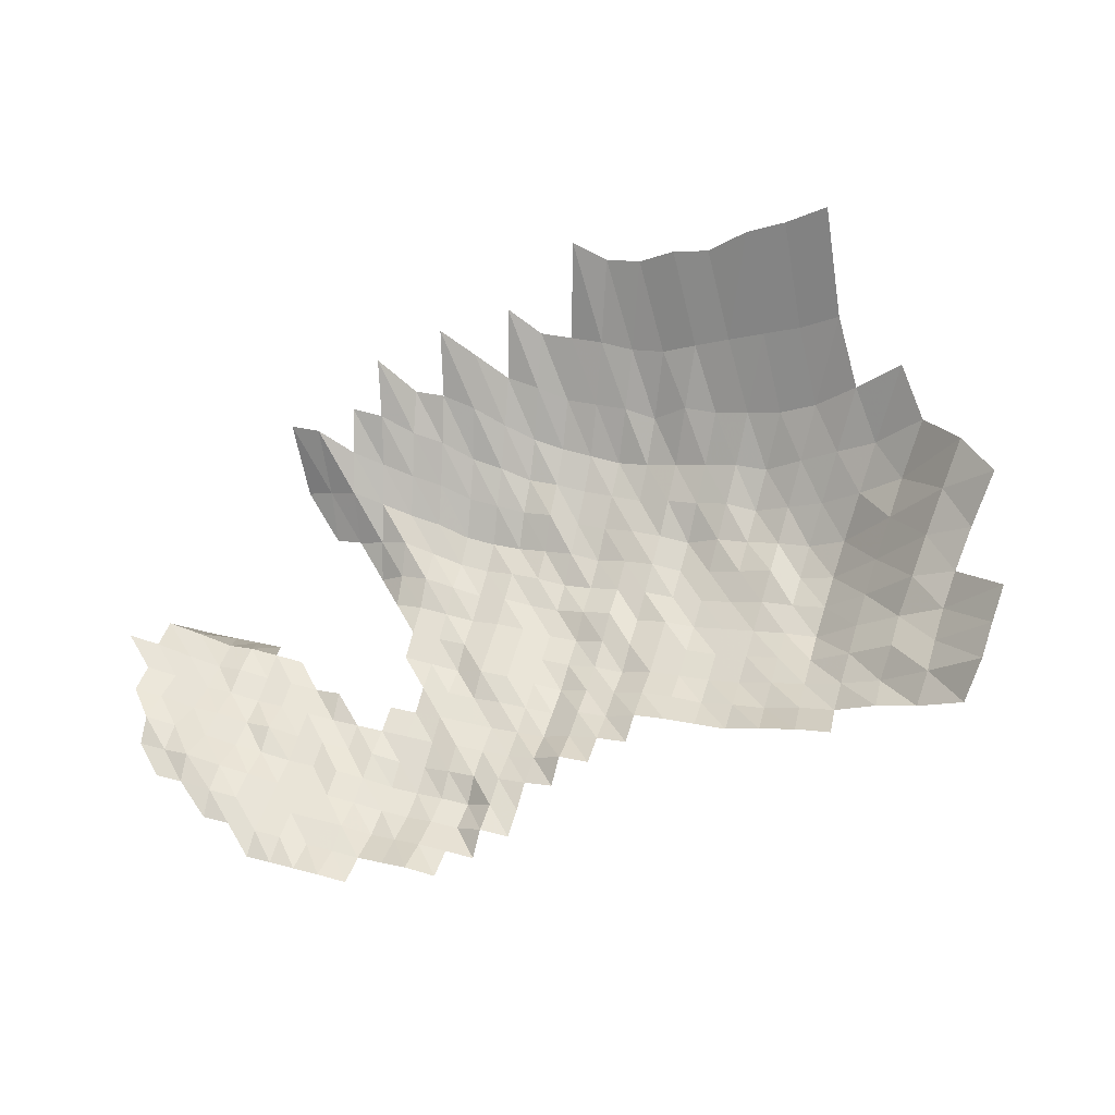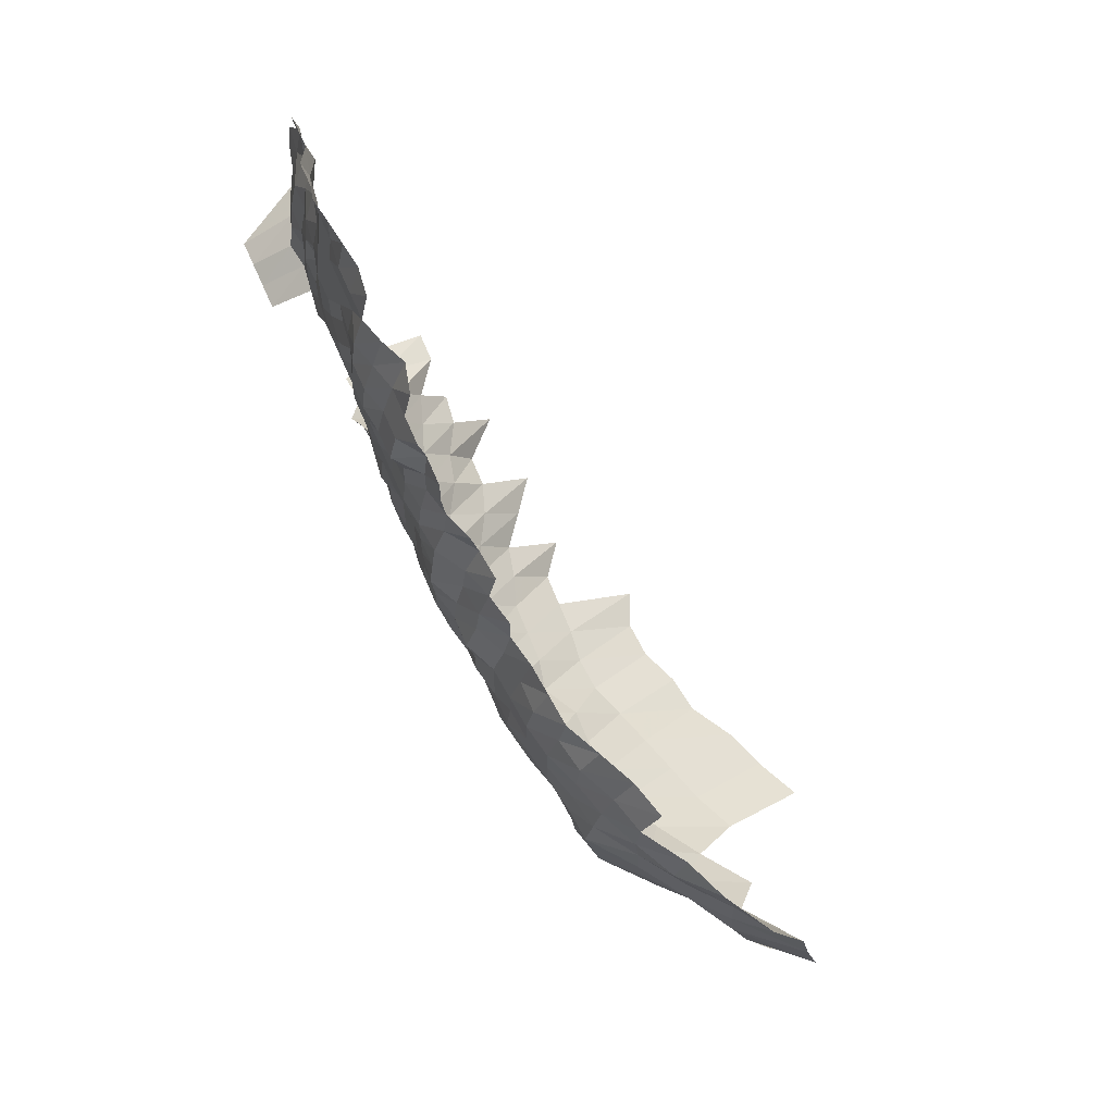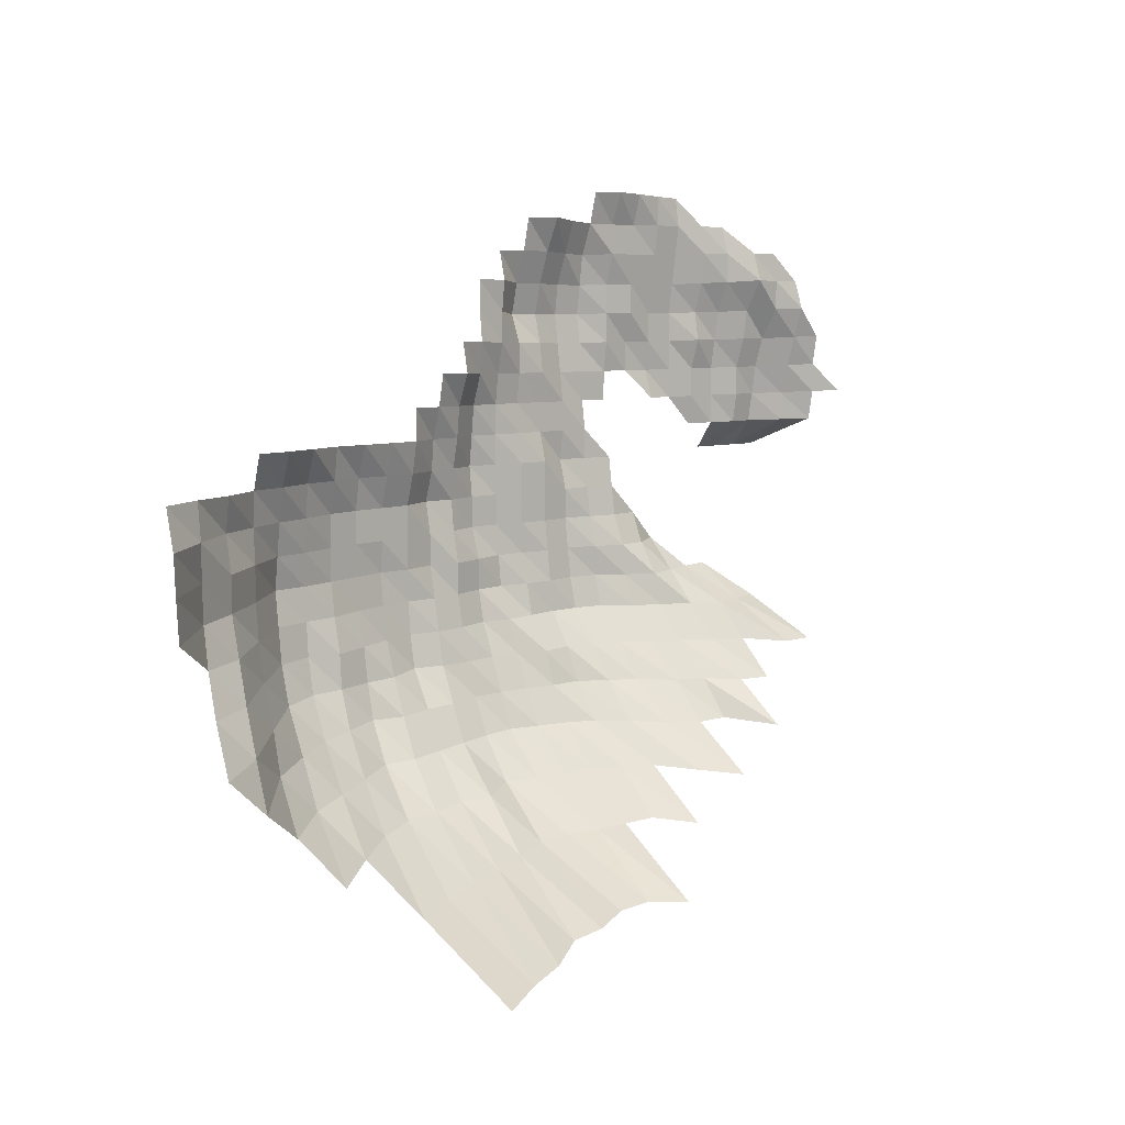
<metadata>
{"format":"obj","ext":"obj","renderer":"f3d","projection":"perspective","resolution":1024,"background":"white","views":[{"elev":59.5,"azim":-163.6,"up":"+Z"},{"elev":65.3,"azim":-105.8,"up":"+Y"},{"elev":7.6,"azim":-31.5,"up":"+Y"}]}
</metadata>
<code>
g
v -0.07723 -0.02771 0.363
v -0.07659 -0.01707 0.36
v -0.07617 -0.006618 0.358
v -0.07447 0.003655 0.35
v -0.06765 -0.06003 0.368
v -0.06544 -0.04778 0.356
v -0.06416 -0.03674 0.349
v -0.06342 -0.02634 0.345
v -0.06324 -0.01631 0.344
v -0.06324 -0.006359 0.344
v -0.06269 0.003561 0.341
v -0.05654 -0.07011 0.365
v -0.05514 -0.05808 0.356
v -0.05391 -0.04671 0.348
v -0.05298 -0.03601 0.342
v -0.05205 -0.02565 0.336
v -0.05205 -0.01593 0.336
v -0.05143 -0.006138 0.332
v -0.05189 0.003499 0.335
v -0.04497 -0.0789 0.357
v -0.04333 -0.06607 0.344
v -0.0427 -0.0553 0.339
v -0.04182 -0.04456 0.332
v -0.04132 -0.03453 0.328
v -0.04107 -0.02489 0.326
v -0.04107 -0.01546 0.326
v -0.04094 -0.006008 0.325
v -0.04107 0.003405 0.326
v -0.0417 0.01303 0.331
v -0.03532 -0.09098 0.364
v -0.03338 -0.07602 0.344
v -0.03241 -0.06415 0.334
v -0.03144 -0.05286 0.324
v -0.03095 -0.04281 0.319
v -0.03076 -0.03337 0.317
v -0.03057 -0.02405 0.315
v -0.03076 -0.01503 0.317
v -0.03095 -0.005897 0.319
v -0.03125 0.003363 0.322
v -0.03173 0.01287 0.327
v -0.02397 -0.08798 0.352
v -0.02295 -0.07448 0.337
v -0.0222 -0.06262 0.326
v -0.02166 -0.05188 0.318
v -0.02145 -0.04228 0.315
v -0.02139 -0.03306 0.314
v -0.02132 -0.0239 0.313
v -0.02139 -0.01489 0.314
v -0.02145 -0.005823 0.315
v -0.02152 0.0033 0.316
v -0.02186 0.01264 0.321
v -0.0143 -0.1018 0.365
v -0.0134 -0.08548 0.342
v -0.01293 -0.07293 0.33
v -0.01258 -0.06166 0.321
v -0.01238 -0.05155 0.316
v -0.01234 -0.04228 0.315
v -0.01222 -0.03285 0.312
v -0.01214 -0.02367 0.31
v -0.01214 -0.0147 0.31
v -0.01214 -0.005731 0.31
v -0.01226 0.003269 0.313
v -0.01234 0.0124 0.315
v -0.003996 -0.12 0.39
v -0.003668 -0.09983 0.358
v -0.003443 -0.08398 0.336
v -0.00331 -0.07138 0.323
v -0.003238 -0.06069 0.316
v -0.003207 -0.05106 0.313
v -0.003187 -0.04174 0.311
v -0.003156 -0.03243 0.308
v -0.003146 -0.02344 0.307
v -0.003146 -0.01456 0.307
v -0.003146 -0.005675 0.307
v -0.003166 0.003227 0.309
v -0.003207 0.01232 0.313
v 0.007137 -0.1176 0.382
v 0.006595 -0.09844 0.353
v 0.006222 -0.08323 0.333
v 0.006016 -0.07116 0.322
v 0.005904 -0.06069 0.316
v 0.005811 -0.05074 0.311
v 0.005736 -0.0412 0.307
v 0.005698 -0.03211 0.305
v 0.00568 -0.02321 0.304
v 0.005698 -0.01446 0.305
v 0.005698 -0.005638 0.305
v 0.005755 0.003217 0.308
v 0.005811 0.01225 0.311
v 0.0179 -0.1157 0.376
v 0.01657 -0.09704 0.348
v 0.01571 -0.08248 0.33
v 0.01519 -0.0705 0.319
v 0.0149 -0.06012 0.313
v 0.01457 -0.04992 0.306
v 0.01448 -0.0408 0.304
v 0.01443 -0.0319 0.303
v 0.01443 -0.02313 0.303
v 0.01443 -0.01437 0.303
v 0.01443 -0.005601 0.303
v 0.01457 0.003196 0.306
v 0.01466 0.01213 0.308
v 0.01466 0.02104 0.308
v 0.02809 -0.113 0.367
v 0.02626 -0.09565 0.343
v 0.02518 -0.08223 0.329
v 0.02419 -0.06984 0.316
v 0.0238 -0.05973 0.311
v 0.02342 -0.04992 0.306
v 0.02327 -0.0408 0.304
v 0.02312 -0.03179 0.302
v 0.02296 -0.0229 0.3
v 0.02296 -0.01422 0.3
v 0.02281 -0.005509 0.298
v 0.02304 0.003144 0.301
v 0.02312 0.01189 0.302
v 0.02335 0.02083 0.305
v 0.0235 0.02985 0.307
v 0.03839 -0.112 0.364
v 0.03565 -0.09426 0.338
v 0.03396 -0.08048 0.322
v 0.03301 -0.06917 0.313
v 0.03249 -0.05916 0.308
v 0.03217 -0.04976 0.305
v 0.03185 -0.04053 0.302
v 0.03164 -0.03158 0.3
v 0.03164 -0.0229 0.3
v 0.03143 -0.01413 0.298
v 0.03133 -0.005491 0.297
v 0.03143 0.003112 0.298
v 0.03164 0.01181 0.3
v 0.03175 0.02056 0.301
v 0.03217 0.02966 0.305
v 0.03196 0.03823 0.303
v 0.04812 -0.1102 0.358
v 0.04516 -0.0937 0.336
v 0.04341 -0.08073 0.323
v 0.0418 -0.06873 0.311
v 0.04126 -0.05897 0.307
v 0.04072 -0.04943 0.303
v 0.04019 -0.04013 0.299
v 0.03992 -0.03127 0.297
v 0.03992 -0.02268 0.297
v 0.03952 -0.01394 0.294
v 0.03952 -0.005435 0.294
v 0.03938 0.00306 0.293
v 0.03952 0.01158 0.294
v 0.03965 0.02015 0.295
v 0.04005 0.02898 0.298
v 0.04019 0.03772 0.299
v 0.04005 0.04622 0.298
v 0.04005 0.05484 0.298
v 0.05815 -0.1096 0.356
v 0.05488 -0.0937 0.336
v 0.05259 -0.08048 0.322
v 0.0508 -0.06873 0.311
v 0.04998 -0.05877 0.306
v 0.04933 -0.04927 0.302
v 0.04884 -0.04013 0.299
v 0.04818 -0.03106 0.295
v 0.04802 -0.02245 0.294
v 0.04786 -0.01389 0.293
v 0.04786 -0.005417 0.293
v 0.04786 0.00306 0.293
v 0.04786 0.01154 0.293
v 0.04786 0.02001 0.293
v 0.04802 0.02859 0.294
v 0.04835 0.03735 0.296
v 0.04835 0.04591 0.296
v 0.04851 0.05466 0.297
v 0.04818 0.06282 0.295
v 0.06902 -0.1105 0.359
v 0.06441 -0.09342 0.335
v 0.06172 -0.08023 0.321
v 0.0598 -0.06873 0.311
v 0.05883 -0.05877 0.306
v 0.05826 -0.04943 0.303
v 0.0571 -0.03986 0.297
v 0.05672 -0.03106 0.295
v 0.05633 -0.02237 0.293
v 0.05633 -0.01389 0.293
v 0.05633 -0.005417 0.293
v 0.05633 0.00306 0.293
v 0.05614 0.0115 0.292
v 0.05595 0.01988 0.291
v 0.05614 0.02839 0.292
v 0.05614 0.03684 0.292
v 0.05557 0.04482 0.289
v 0.05595 0.05355 0.291
v 0.05653 0.06261 0.294
v 0.05691 0.0716 0.296
v 0.07388 -0.09314 0.334
v 0.07145 -0.08073 0.323
v 0.06901 -0.06895 0.312
v 0.06746 -0.05858 0.305
v 0.06658 -0.04911 0.301
v 0.06525 -0.03959 0.295
v 0.06503 -0.03095 0.294
v 0.06481 -0.02237 0.293
v 0.06459 -0.01385 0.292
v 0.06459 -0.005398 0.292
v 0.06459 0.00305 0.292
v 0.06415 0.01142 0.29
v 0.06415 0.01981 0.29
v 0.06437 0.0283 0.291
v 0.06415 0.03659 0.29
v 0.0637 0.04467 0.288
v 0.06415 0.05337 0.29
v 0.06481 0.0624 0.293
v 0.0657 0.07184 0.297
v 0.08504 -0.09481 0.34
v 0.08104 -0.08098 0.324
v 0.07879 -0.06961 0.315
v 0.07679 -0.05897 0.307
v 0.07529 -0.04911 0.301
v 0.07354 -0.03946 0.294
v 0.07304 -0.03074 0.292
v 0.07279 -0.02222 0.291
v 0.07254 -0.01375 0.29
v 0.07254 -0.005361 0.29
v 0.07204 0.003008 0.288
v 0.07229 0.01138 0.289
v 0.07229 0.01974 0.289
v 0.07204 0.028 0.288
v 0.07179 0.03621 0.287
v 0.07154 0.04436 0.286
v 0.07179 0.05282 0.287
v 0.07254 0.06176 0.29
v 0.07329 0.07087 0.293
v 0.09209 -0.08248 0.33
v 0.08902 -0.0705 0.319
v 0.08595 -0.05916 0.308
v 0.084 -0.04911 0.301
v 0.08204 -0.03946 0.294
v 0.08149 -0.03074 0.292
v 0.08149 -0.02229 0.292
v 0.08093 -0.01375 0.29
v 0.08065 -0.005343 0.289
v 0.08037 0.003008 0.288
v 0.08037 0.01134 0.288
v 0.08009 0.0196 0.287
v 0.08009 0.02791 0.287
v 0.07981 0.03608 0.286
v 0.07953 0.0442 0.285
v 0.07981 0.05263 0.286
v 0.08009 0.06112 0.287
v 0.08093 0.07015 0.29
v 0.08149 0.07908 0.292
v 0.1035 -0.08398 0.336
v 0.09886 -0.07094 0.321
v 0.09609 -0.05993 0.312
v 0.09363 -0.04959 0.304
v 0.09147 -0.03986 0.297
v 0.09055 -0.03095 0.294
v 0.09024 -0.02237 0.293
v 0.08932 -0.01375 0.29
v 0.08901 -0.005343 0.289
v 0.0887 0.003008 0.288
v 0.08808 0.01954 0.286
v 0.08808 0.02781 0.286
v 0.08839 0.03621 0.287
v 0.08839 0.04451 0.287
v 0.08839 0.05282 0.287
v 0.08901 0.06155 0.289
v 0.08901 0.06991 0.289
v 0.08993 0.07908 0.292
v 0.1078 -0.07072 0.32
v 0.1055 -0.06012 0.313
v 0.1028 -0.04976 0.305
v 0.1004 -0.03999 0.298
v 0.09973 -0.03116 0.296
v 0.09804 -0.02222 0.291
v 0.09703 -0.01366 0.288
v 0.09602 0.02771 0.285
v 0.09602 0.03596 0.285
v 0.0967 0.04451 0.287
v 0.0967 0.05282 0.287
v 0.09703 0.06133 0.288
v 0.09703 0.06966 0.288
v 0.09771 0.07854 0.29
v 0.1204 -0.07271 0.329
v 0.116 -0.06089 0.317
v 0.1123 -0.05008 0.307
v 0.1098 -0.04026 0.3
v 0.1072 -0.03085 0.293
v 0.1046 -0.02184 0.286
v 0.1046 0.01954 0.286
v 0.1039 0.02762 0.284
v 0.1043 0.03596 0.285
v 0.1043 0.0442 0.285
v 0.1046 0.05263 0.286
v 0.105 0.06112 0.287
v 0.1054 0.06966 0.288
v 0.1054 0.078 0.288
v 0.1251 -0.06089 0.317
v 0.122 -0.05041 0.309
v 0.1192 -0.04053 0.302
v 0.1145 -0.03053 0.29
v 0.1121 0.0194 0.284
v 0.1121 0.02762 0.284
v 0.1121 0.03583 0.284
v 0.1121 0.04405 0.284
v 0.1125 0.05245 0.285
v 0.1129 0.06091 0.286
v 0.1133 0.06942 0.287
v 0.1129 0.07745 0.286
v 0.1335 -0.05139 0.315
v 0.1267 -0.04013 0.299
v 0.122 -0.03032 0.288
v 0.1199 0.01114 0.283
v 0.1203 0.0194 0.284
v 0.1203 0.02762 0.284
v 0.1212 0.03608 0.286
v 0.1208 0.0442 0.285
v 0.1216 0.05282 0.287
v 0.122 0.06133 0.288
v 0.1216 0.06942 0.287
v 0.1421 -0.05123 0.314
v 0.134 -0.03973 0.296
v 0.1281 0.01114 0.283
v 0.1281 0.01933 0.283
v 0.1281 0.02752 0.283
v 0.1286 0.03583 0.284
v 0.129 0.0442 0.285
v 0.1304 0.053 0.288
v 0.1304 0.06133 0.288
v 0.1295 0.06918 0.286
v 0.1401 -0.03905 0.291
v 0.131 0.002841 0.272
v 0.1363 0.01114 0.283
v 0.1368 0.0194 0.284
v 0.1368 0.02762 0.284
v 0.1377 0.03608 0.286
v 0.1382 0.04451 0.287
v 0.1401 0.05355 0.291
v 0.1392 0.06155 0.289
v 0.1383 0.00283 0.271
v 0.1435 0.01106 0.281
v 0.144 0.01926 0.282
v 0.1445 0.02752 0.283
v 0.1455 0.03596 0.285
v 0.1475 0.04482 0.289
v 0.1475 0.05318 0.289
v 0.147 0.06133 0.288
v 0.1456 0.00282 0.27
v 0.1532 0.01118 0.284
v 0.1532 0.0194 0.284
v 0.1543 0.02781 0.286
v 0.1554 0.03634 0.288
v 0.1564 0.04498 0.29
v 0.1554 0.053 0.288
v 0.1529 0.002809 0.269
v 0.1626 0.01126 0.286
v 0.1631 0.0196 0.287
v 0.1631 0.02791 0.287
v 0.1637 0.03634 0.288
v 0.172 0.01967 0.288
g curobj_export
f 7 8 1
f 1 8 2
f 8 9 2
f 2 9 3
f 9 10 3
f 3 10 4
f 10 11 4
f 12 13 5
f 5 13 6
f 13 14 6
f 6 14 7
f 14 15 7
f 7 15 8
f 15 16 8
f 8 16 9
f 16 17 9
f 9 17 10
f 17 18 10
f 10 18 11
f 18 19 11
f 20 21 12
f 12 21 13
f 21 22 13
f 13 22 14
f 22 23 14
f 14 23 15
f 23 24 15
f 15 24 16
f 24 25 16
f 16 25 17
f 25 26 17
f 17 26 18
f 26 27 18
f 18 27 19
f 27 28 19
f 30 31 20
f 20 31 21
f 31 32 21
f 21 32 22
f 32 33 22
f 22 33 23
f 33 34 23
f 23 34 24
f 34 35 24
f 24 35 25
f 35 36 25
f 25 36 26
f 36 37 26
f 26 37 27
f 37 38 27
f 27 38 28
f 38 39 28
f 28 39 29
f 39 40 29
f 30 41 31
f 41 42 31
f 31 42 32
f 42 43 32
f 32 43 33
f 43 44 33
f 33 44 34
f 44 45 34
f 34 45 35
f 45 46 35
f 35 46 36
f 46 47 36
f 36 47 37
f 47 48 37
f 37 48 38
f 48 49 38
f 38 49 39
f 49 50 39
f 39 50 40
f 50 51 40
f 52 53 41
f 41 53 42
f 53 54 42
f 42 54 43
f 54 55 43
f 43 55 44
f 55 56 44
f 44 56 45
f 56 57 45
f 45 57 46
f 57 58 46
f 46 58 47
f 58 59 47
f 47 59 48
f 59 60 48
f 48 60 49
f 60 61 49
f 49 61 50
f 61 62 50
f 50 62 51
f 62 63 51
f 64 65 52
f 52 65 53
f 65 66 53
f 53 66 54
f 66 67 54
f 54 67 55
f 67 68 55
f 55 68 56
f 68 69 56
f 56 69 57
f 69 70 57
f 57 70 58
f 70 71 58
f 58 71 59
f 71 72 59
f 59 72 60
f 72 73 60
f 60 73 61
f 73 74 61
f 61 74 62
f 74 75 62
f 62 75 63
f 75 76 63
f 64 77 65
f 77 78 65
f 65 78 66
f 78 79 66
f 66 79 67
f 79 80 67
f 67 80 68
f 80 81 68
f 68 81 69
f 81 82 69
f 69 82 70
f 82 83 70
f 70 83 71
f 83 84 71
f 71 84 72
f 84 85 72
f 72 85 73
f 85 86 73
f 73 86 74
f 86 87 74
f 74 87 75
f 87 88 75
f 75 88 76
f 88 89 76
f 77 90 78
f 90 91 78
f 78 91 79
f 91 92 79
f 79 92 80
f 92 93 80
f 80 93 81
f 93 94 81
f 81 94 82
f 94 95 82
f 82 95 83
f 95 96 83
f 83 96 84
f 96 97 84
f 84 97 85
f 97 98 85
f 85 98 86
f 98 99 86
f 86 99 87
f 99 100 87
f 87 100 88
f 100 101 88
f 88 101 89
f 101 102 89
f 90 104 91
f 104 105 91
f 91 105 92
f 105 106 92
f 92 106 93
f 106 107 93
f 93 107 94
f 107 108 94
f 94 108 95
f 108 109 95
f 95 109 96
f 109 110 96
f 96 110 97
f 110 111 97
f 97 111 98
f 111 112 98
f 98 112 99
f 112 113 99
f 99 113 100
f 113 114 100
f 100 114 101
f 114 115 101
f 101 115 102
f 115 116 102
f 102 116 103
f 116 117 103
f 104 119 105
f 119 120 105
f 105 120 106
f 120 121 106
f 106 121 107
f 121 122 107
f 107 122 108
f 122 123 108
f 108 123 109
f 123 124 109
f 109 124 110
f 124 125 110
f 110 125 111
f 125 126 111
f 111 126 112
f 126 127 112
f 112 127 113
f 127 128 113
f 113 128 114
f 128 129 114
f 114 129 115
f 129 130 115
f 115 130 116
f 130 131 116
f 116 131 117
f 131 132 117
f 117 132 118
f 132 133 118
f 119 135 120
f 135 136 120
f 120 136 121
f 136 137 121
f 121 137 122
f 137 138 122
f 122 138 123
f 138 139 123
f 123 139 124
f 139 140 124
f 124 140 125
f 140 141 125
f 125 141 126
f 141 142 126
f 126 142 127
f 142 143 127
f 127 143 128
f 143 144 128
f 128 144 129
f 144 145 129
f 129 145 130
f 145 146 130
f 130 146 131
f 146 147 131
f 131 147 132
f 147 148 132
f 132 148 133
f 148 149 133
f 133 149 134
f 149 150 134
f 135 153 136
f 153 154 136
f 136 154 137
f 154 155 137
f 137 155 138
f 155 156 138
f 138 156 139
f 156 157 139
f 139 157 140
f 157 158 140
f 140 158 141
f 158 159 141
f 141 159 142
f 159 160 142
f 142 160 143
f 160 161 143
f 143 161 144
f 161 162 144
f 144 162 145
f 162 163 145
f 145 163 146
f 163 164 146
f 146 164 147
f 164 165 147
f 147 165 148
f 165 166 148
f 148 166 149
f 166 167 149
f 149 167 150
f 167 168 150
f 150 168 151
f 168 169 151
f 151 169 152
f 169 170 152
f 153 172 154
f 172 173 154
f 154 173 155
f 173 174 155
f 155 174 156
f 174 175 156
f 156 175 157
f 175 176 157
f 157 176 158
f 176 177 158
f 158 177 159
f 177 178 159
f 159 178 160
f 178 179 160
f 160 179 161
f 179 180 161
f 161 180 162
f 180 181 162
f 162 181 163
f 181 182 163
f 163 182 164
f 182 183 164
f 164 183 165
f 183 184 165
f 165 184 166
f 184 185 166
f 166 185 167
f 185 186 167
f 167 186 168
f 186 187 168
f 168 187 169
f 187 188 169
f 169 188 170
f 188 189 170
f 170 189 171
f 189 190 171
f 173 192 174
f 192 193 174
f 174 193 175
f 193 194 175
f 175 194 176
f 194 195 176
f 176 195 177
f 195 196 177
f 177 196 178
f 196 197 178
f 178 197 179
f 197 198 179
f 179 198 180
f 198 199 180
f 180 199 181
f 199 200 181
f 181 200 182
f 200 201 182
f 182 201 183
f 201 202 183
f 183 202 184
f 202 203 184
f 184 203 185
f 203 204 185
f 185 204 186
f 204 205 186
f 186 205 187
f 205 206 187
f 187 206 188
f 206 207 188
f 188 207 189
f 207 208 189
f 189 208 190
f 208 209 190
f 190 209 191
f 209 210 191
f 192 211 193
f 211 212 193
f 193 212 194
f 212 213 194
f 194 213 195
f 213 214 195
f 195 214 196
f 214 215 196
f 196 215 197
f 215 216 197
f 197 216 198
f 216 217 198
f 198 217 199
f 217 218 199
f 199 218 200
f 218 219 200
f 200 219 201
f 219 220 201
f 201 220 202
f 220 221 202
f 202 221 203
f 221 222 203
f 203 222 204
f 222 223 204
f 204 223 205
f 223 224 205
f 205 224 206
f 224 225 206
f 206 225 207
f 225 226 207
f 207 226 208
f 226 227 208
f 208 227 209
f 227 228 209
f 209 228 210
f 228 229 210
f 212 230 213
f 230 231 213
f 213 231 214
f 231 232 214
f 214 232 215
f 232 233 215
f 215 233 216
f 233 234 216
f 216 234 217
f 234 235 217
f 217 235 218
f 235 236 218
f 218 236 219
f 236 237 219
f 219 237 220
f 237 238 220
f 220 238 221
f 238 239 221
f 221 239 222
f 239 240 222
f 222 240 223
f 240 241 223
f 223 241 224
f 241 242 224
f 224 242 225
f 242 243 225
f 225 243 226
f 243 244 226
f 226 244 227
f 244 245 227
f 227 245 228
f 245 246 228
f 228 246 229
f 246 247 229
f 230 249 231
f 249 250 231
f 231 250 232
f 250 251 232
f 232 251 233
f 251 252 233
f 233 252 234
f 252 253 234
f 234 253 235
f 253 254 235
f 235 254 236
f 254 255 236
f 236 255 237
f 255 256 237
f 237 256 238
f 256 257 238
f 238 257 239
f 257 258 239
f 239 258 240
f 241 259 242
f 259 260 242
f 242 260 243
f 260 261 243
f 243 261 244
f 261 262 244
f 244 262 245
f 262 263 245
f 245 263 246
f 263 264 246
f 246 264 247
f 264 265 247
f 247 265 248
f 265 266 248
f 250 267 251
f 267 268 251
f 251 268 252
f 268 269 252
f 252 269 253
f 269 270 253
f 253 270 254
f 270 271 254
f 254 271 255
f 271 272 255
f 255 272 256
f 272 273 256
f 256 273 257
f 260 274 261
f 274 275 261
f 261 275 262
f 275 276 262
f 262 276 263
f 276 277 263
f 263 277 264
f 277 278 264
f 264 278 265
f 278 279 265
f 265 279 266
f 279 280 266
f 267 281 268
f 281 282 268
f 268 282 269
f 282 283 269
f 269 283 270
f 283 284 270
f 270 284 271
f 284 285 271
f 271 285 272
f 285 286 272
f 272 286 273
f 287 288 274
f 274 288 275
f 288 289 275
f 275 289 276
f 289 290 276
f 276 290 277
f 290 291 277
f 277 291 278
f 291 292 278
f 278 292 279
f 292 293 279
f 279 293 280
f 293 294 280
f 282 295 283
f 295 296 283
f 283 296 284
f 296 297 284
f 284 297 285
f 297 298 285
f 285 298 286
f 287 299 288
f 299 300 288
f 288 300 289
f 300 301 289
f 289 301 290
f 301 302 290
f 290 302 291
f 302 303 291
f 291 303 292
f 303 304 292
f 292 304 293
f 304 305 293
f 293 305 294
f 305 306 294
f 296 307 297
f 307 308 297
f 297 308 298
f 308 309 298
f 310 311 299
f 299 311 300
f 311 312 300
f 300 312 301
f 312 313 301
f 301 313 302
f 313 314 302
f 302 314 303
f 314 315 303
f 303 315 304
f 315 316 304
f 304 316 305
f 316 317 305
f 305 317 306
f 307 318 308
f 318 319 308
f 308 319 309
f 310 320 311
f 320 321 311
f 311 321 312
f 321 322 312
f 312 322 313
f 322 323 313
f 313 323 314
f 323 324 314
f 314 324 315
f 324 325 315
f 315 325 316
f 325 326 316
f 316 326 317
f 326 327 317
f 329 330 320
f 320 330 321
f 330 331 321
f 321 331 322
f 331 332 322
f 322 332 323
f 332 333 323
f 323 333 324
f 333 334 324
f 324 334 325
f 334 335 325
f 325 335 326
f 335 336 326
f 326 336 327
f 329 337 330
f 337 338 330
f 330 338 331
f 338 339 331
f 331 339 332
f 339 340 332
f 332 340 333
f 340 341 333
f 333 341 334
f 341 342 334
f 334 342 335
f 342 343 335
f 335 343 336
f 343 344 336
f 337 345 338
f 345 346 338
f 338 346 339
f 346 347 339
f 339 347 340
f 347 348 340
f 340 348 341
f 348 349 341
f 341 349 342
f 349 350 342
f 342 350 343
f 350 351 343
f 343 351 344
f 345 352 346
f 352 353 346
f 346 353 347
f 353 354 347
f 347 354 348
f 354 355 348
f 348 355 349
f 355 356 349
f 349 356 350
f 354 357 355

</code>
